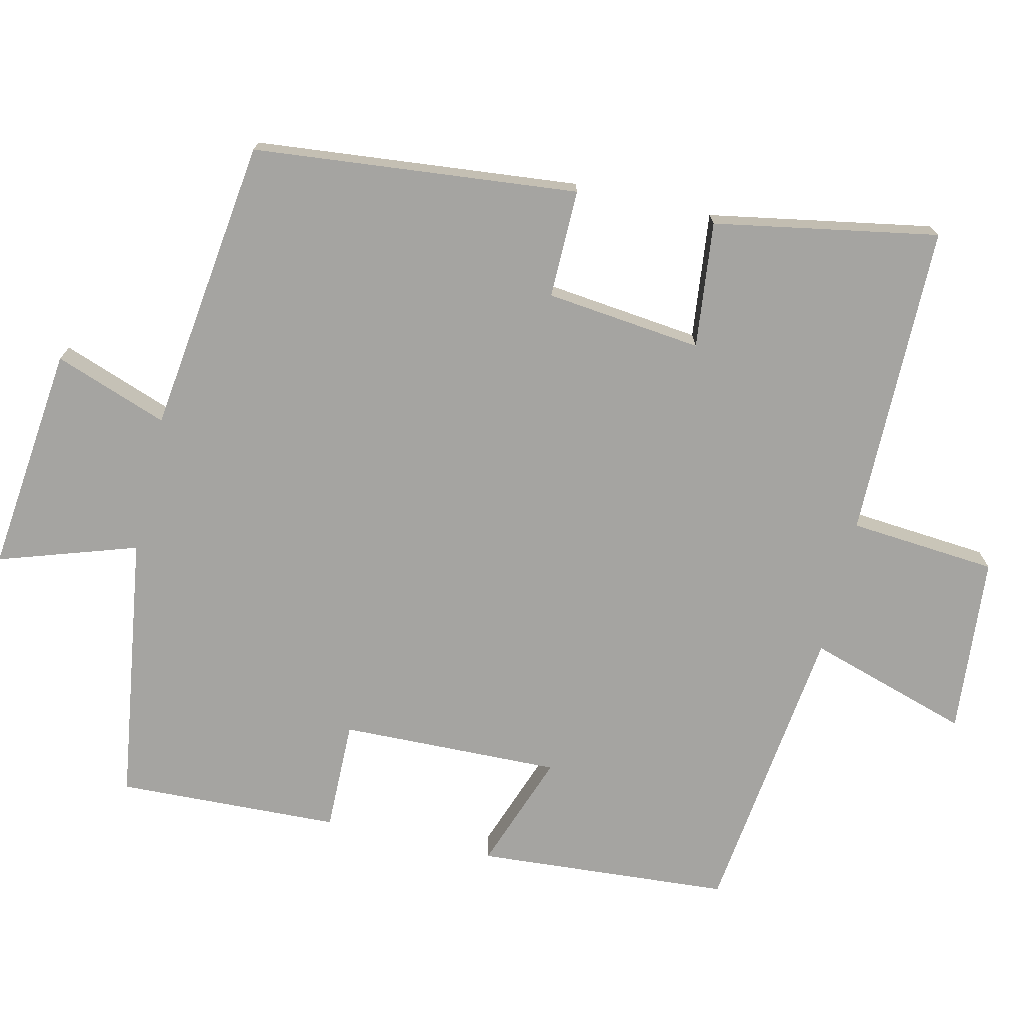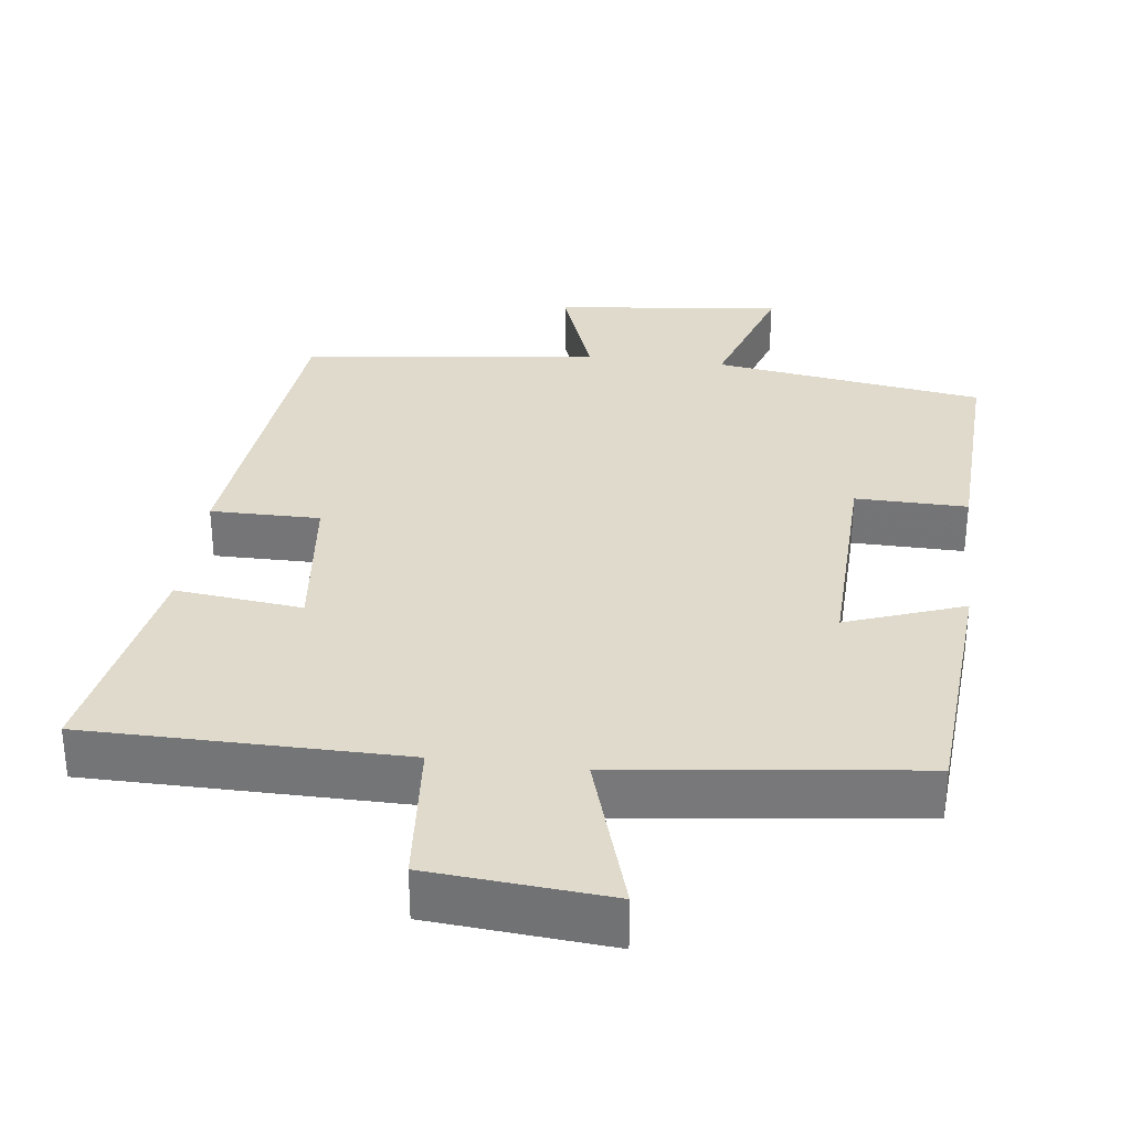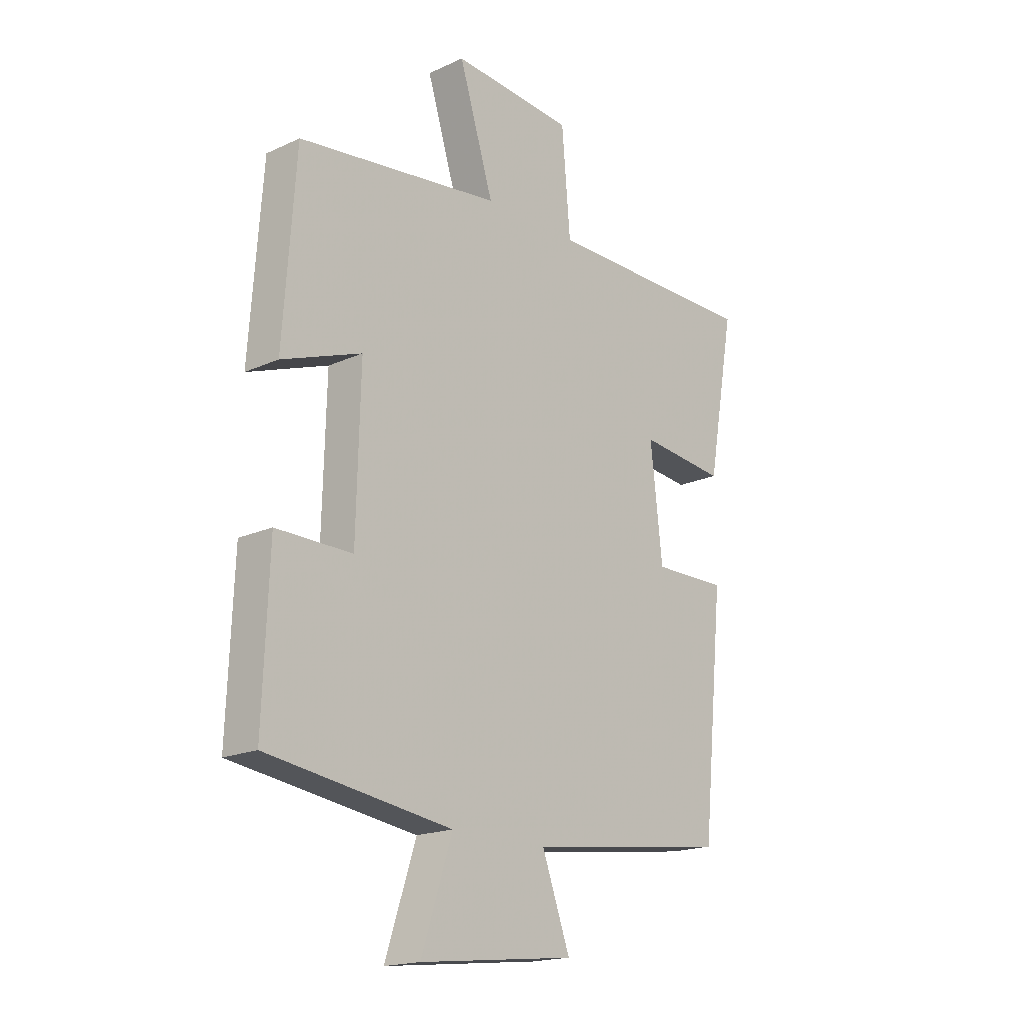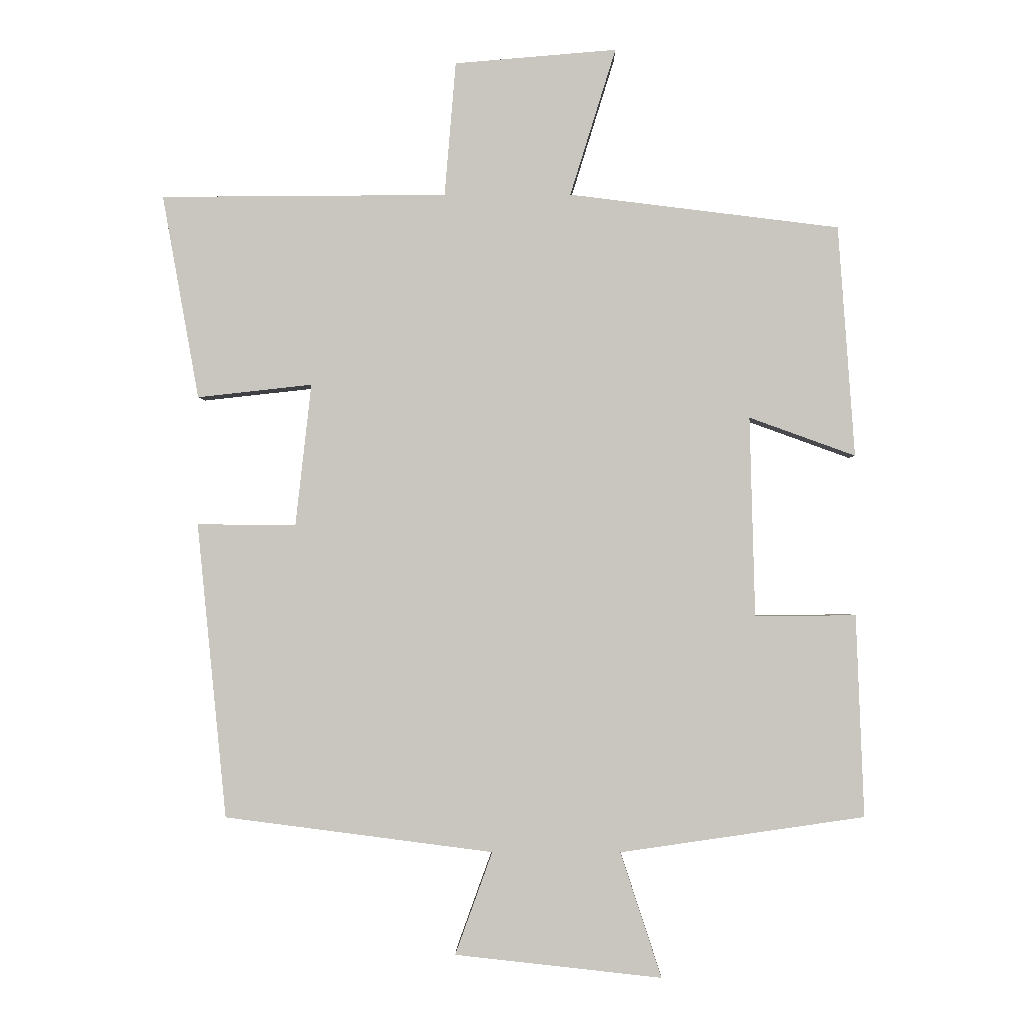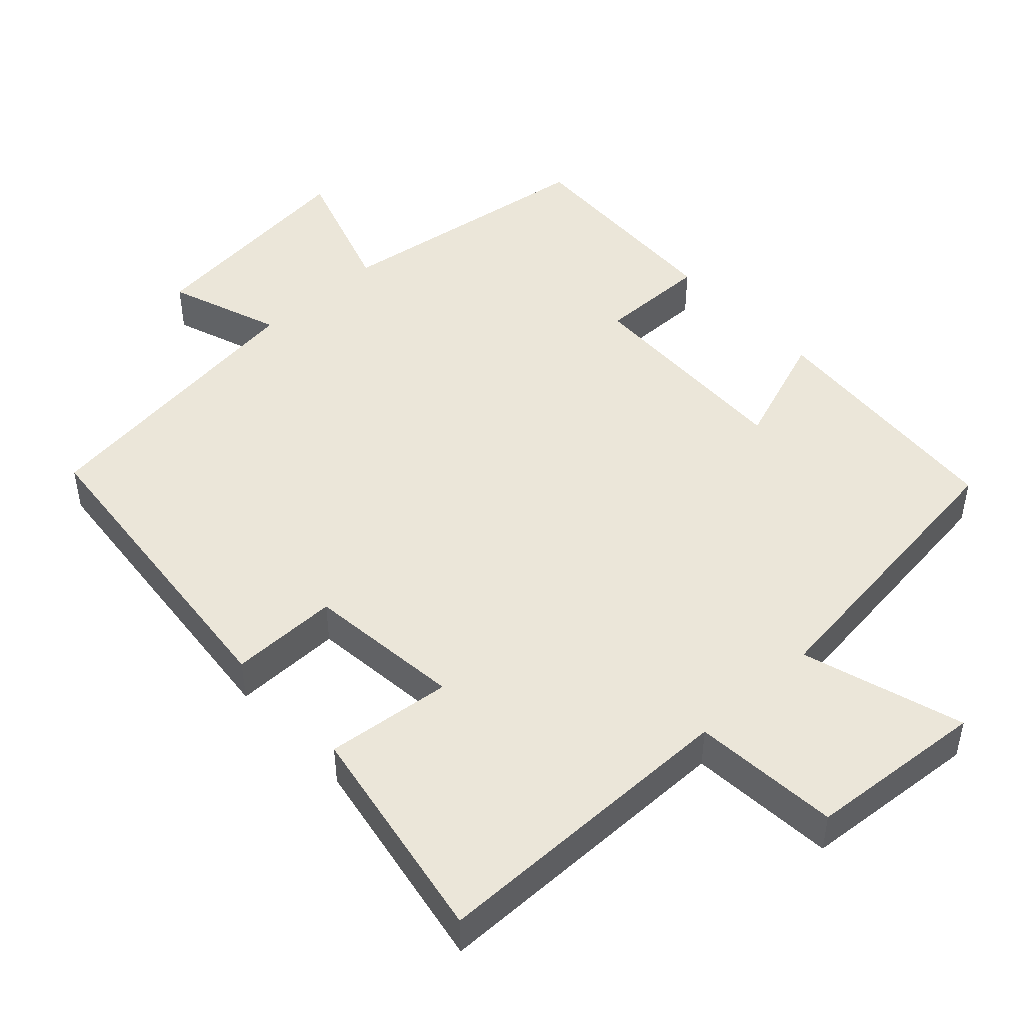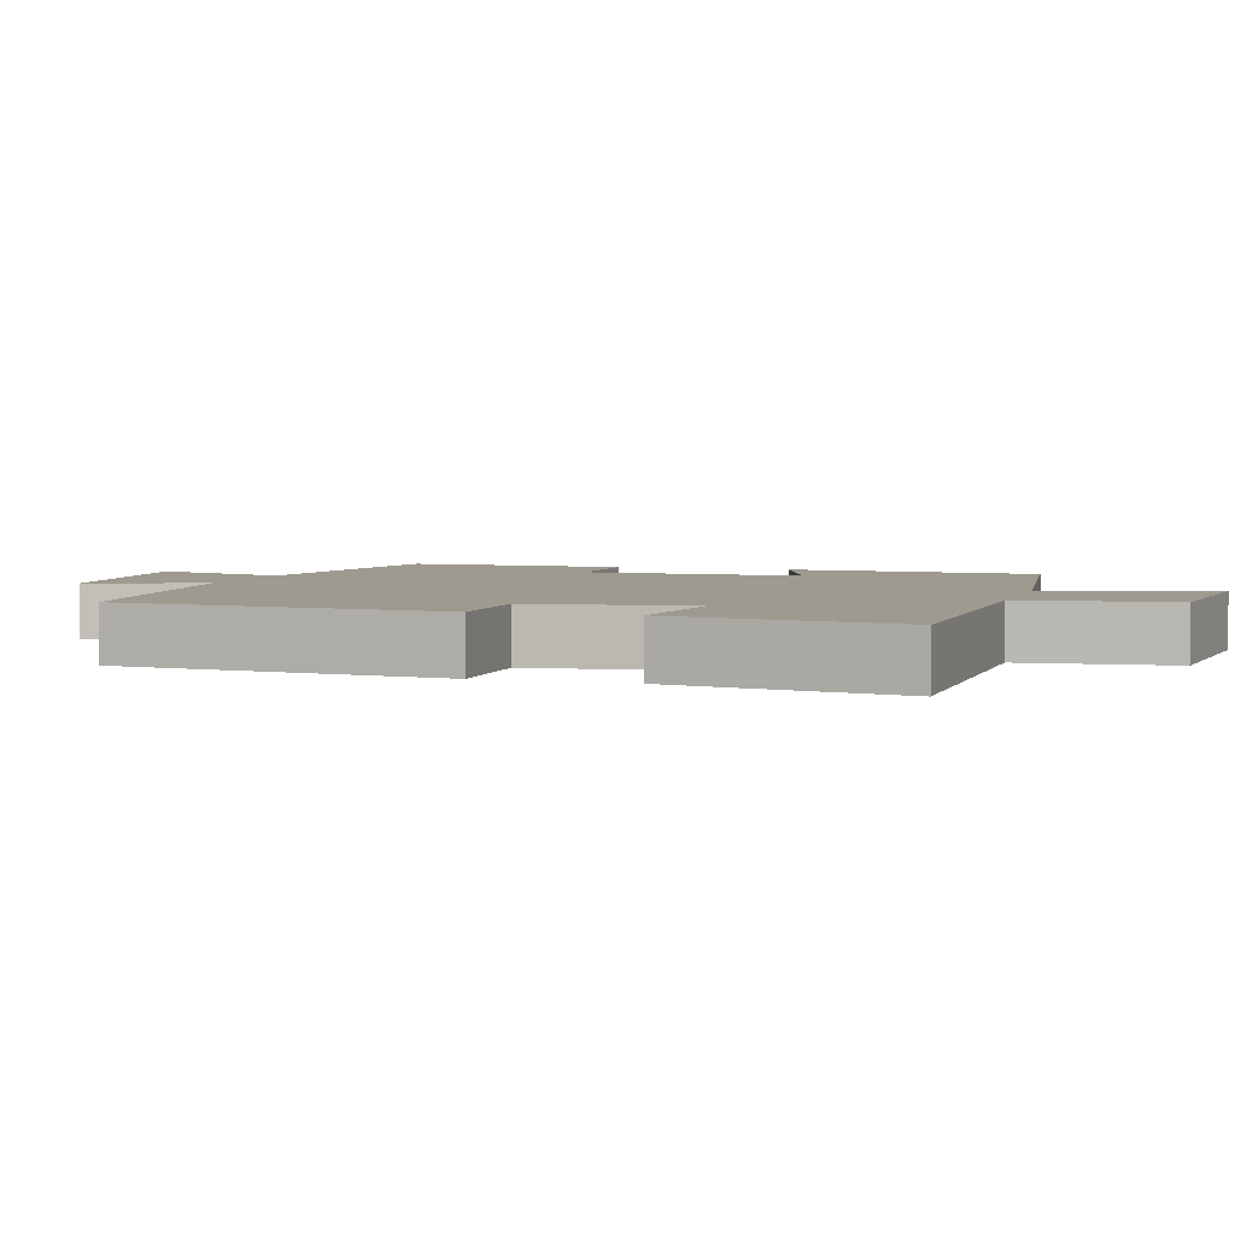
<metadata>
{"format":"obj","ext":"obj","renderer":"f3d","projection":"perspective","resolution":1024,"background":"white","views":[{"elev":-73.3,"azim":-103.1,"up":"+Y"},{"elev":32.5,"azim":7.2,"up":"+Y"},{"elev":-18.2,"azim":131.6,"up":"+Z"},{"elev":-1.4,"azim":0.8,"up":"+Z"},{"elev":47.4,"azim":-42.8,"up":"+Y"},{"elev":3.7,"azim":-73.0,"up":"+Y"}]}
</metadata>
<code>
v -0.456 0.07 -0.448
v -0.5 0.07 -0.003
v -0.351 0.07 -0.004
v -0.327 0.07 0.21
v -0.5 0.07 0.191
v -0.555 0.07 0.498
v -0.124 0.07 0.5
v -0.107 0.07 0.702
v 0.137 0.07 0.722
v 0.068 0.07 0.5
v 0.475 0.07 0.449
v 0.5 0.07 0.101
v 0.34 0.07 0.159
v 0.348 0.07 -0.143
v 0.5 0.07 -0.141
v 0.512 0.07 -0.446
v 0.143 0.07 -0.5
v 0.205 0.07 -0.689
v -0.107 0.07 -0.655
v -0.051 0.07 -0.5
v -0.456 0 -0.448
v -0.5 0 -0.003
v -0.351 0 -0.004
v -0.327 0 0.21
v -0.5 0 0.191
v -0.555 0 0.498
v -0.124 0 0.5
v -0.107 0 0.702
v 0.137 0 0.722
v 0.068 0 0.5
v 0.475 0 0.449
v 0.5 0 0.101
v 0.34 0 0.159
v 0.348 0 -0.143
v 0.5 0 -0.141
v 0.512 0 -0.446
v 0.143 0 -0.5
v 0.205 0 -0.689
v -0.107 0 -0.655
v -0.051 0 -0.5
f 17 18 19 20
f 17 20 1
f 16 17 1
f 15 16 1
f 14 15 1
f 13 14 1
f 10 11 12 13
f 10 13 1
f 7 8 9 10
f 6 7 10
f 5 6 10
f 4 5 10
f 3 4 10
f 3 10 1
f 1 2 3
f 40 39 38 37
f 21 40 37
f 21 37 36
f 21 36 35
f 21 35 34
f 21 34 33
f 33 32 31 30
f 21 33 30
f 30 29 28 27
f 30 27 26
f 30 26 25
f 30 25 24
f 30 24 23
f 21 30 23
f 23 22 21
f 1 21 22 2
f 2 22 23 3
f 3 23 24 4
f 4 24 25 5
f 5 25 26 6
f 6 26 27 7
f 7 27 28 8
f 8 28 29 9
f 9 29 30 10
f 10 30 31 11
f 11 31 32 12
f 12 32 33 13
f 13 33 34 14
f 14 34 35 15
f 15 35 36 16
f 16 36 37 17
f 17 37 38 18
f 18 38 39 19
f 19 39 40 20
f 20 40 21 1

</code>
